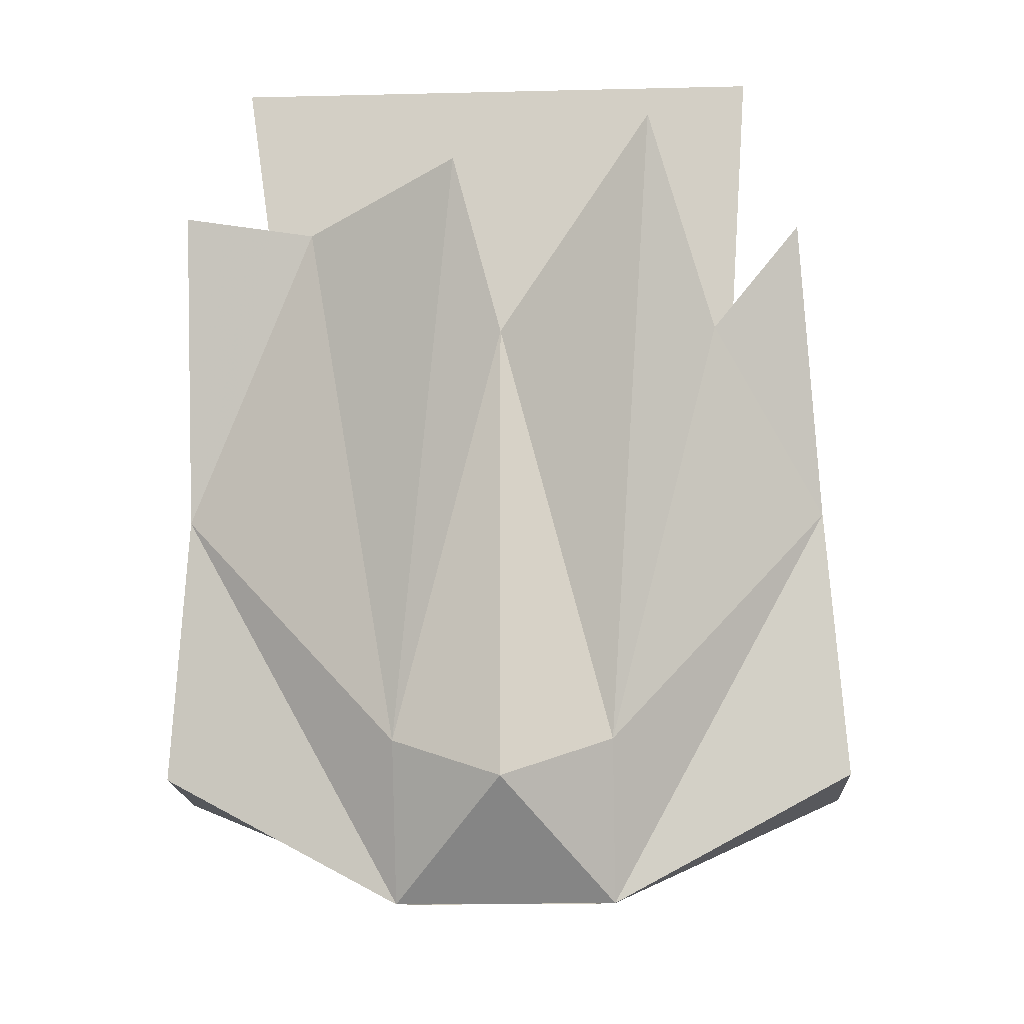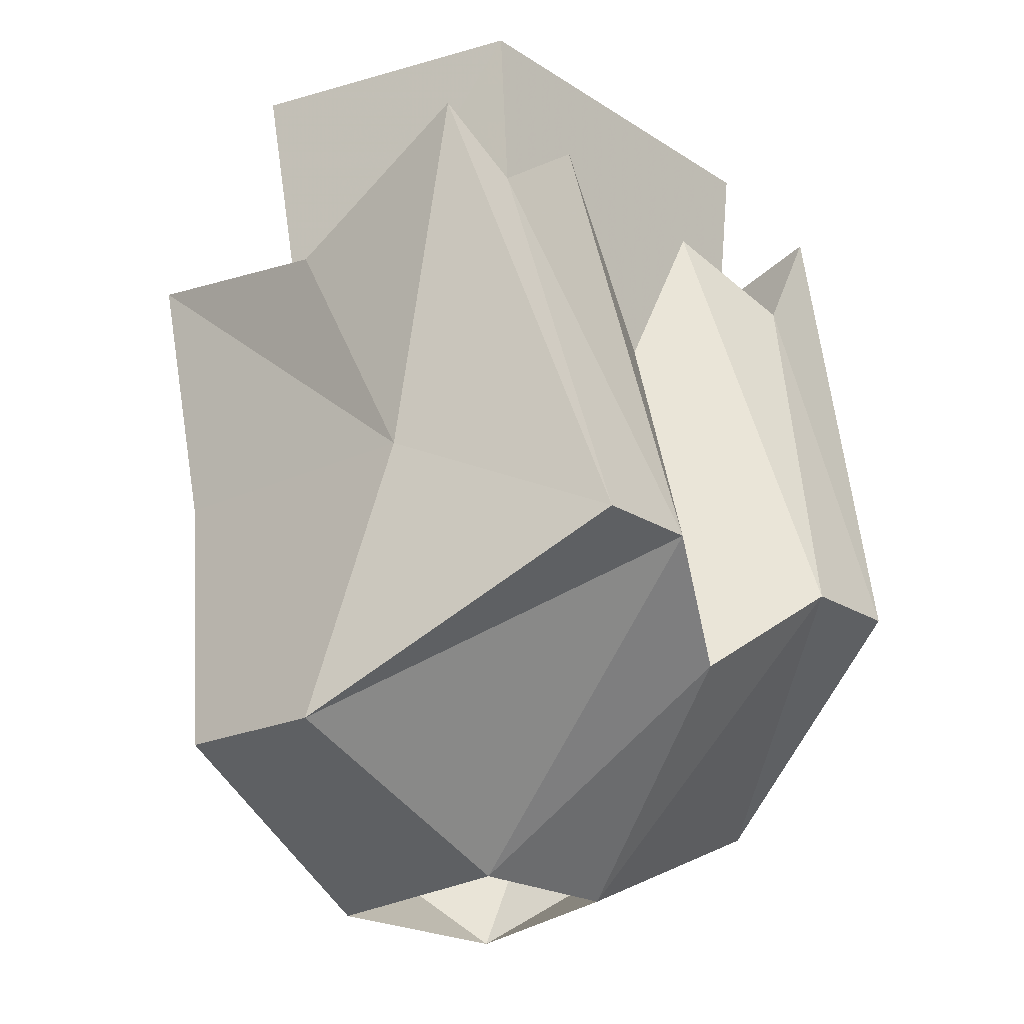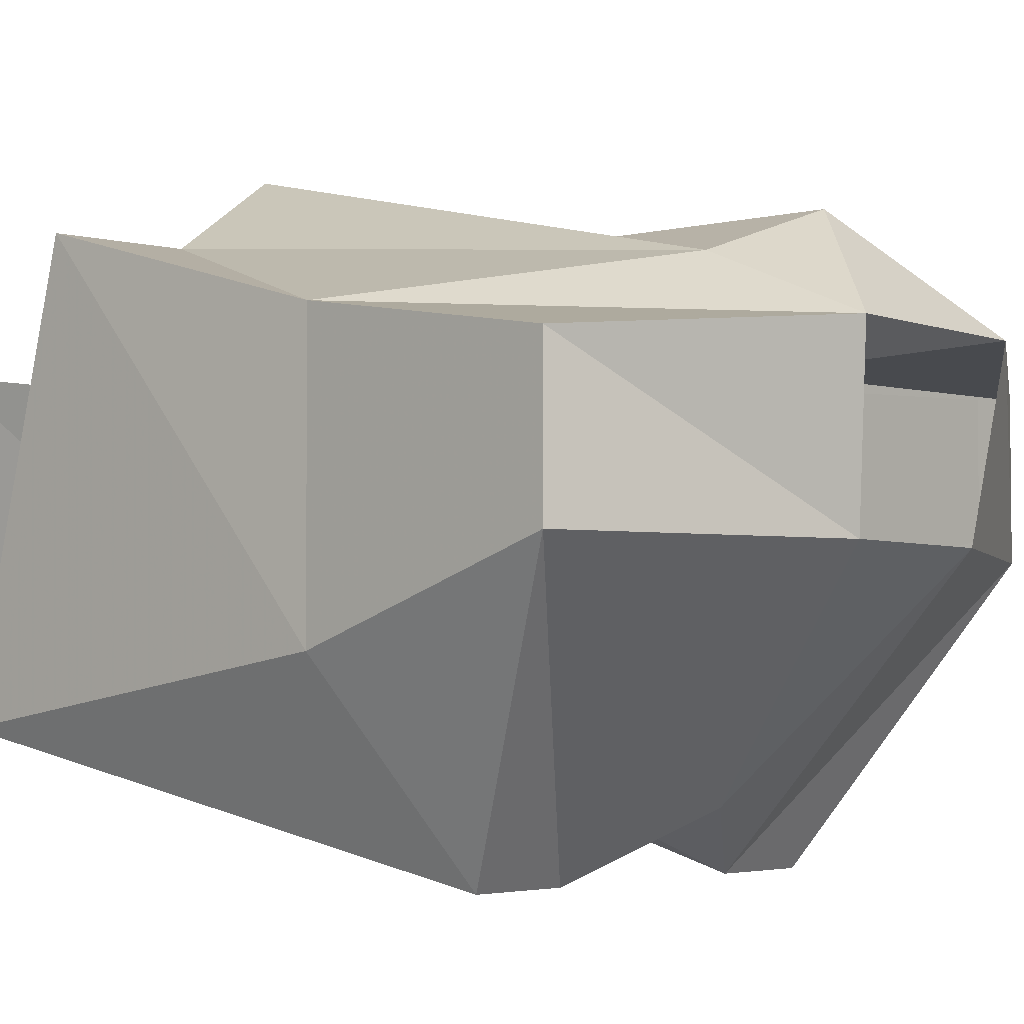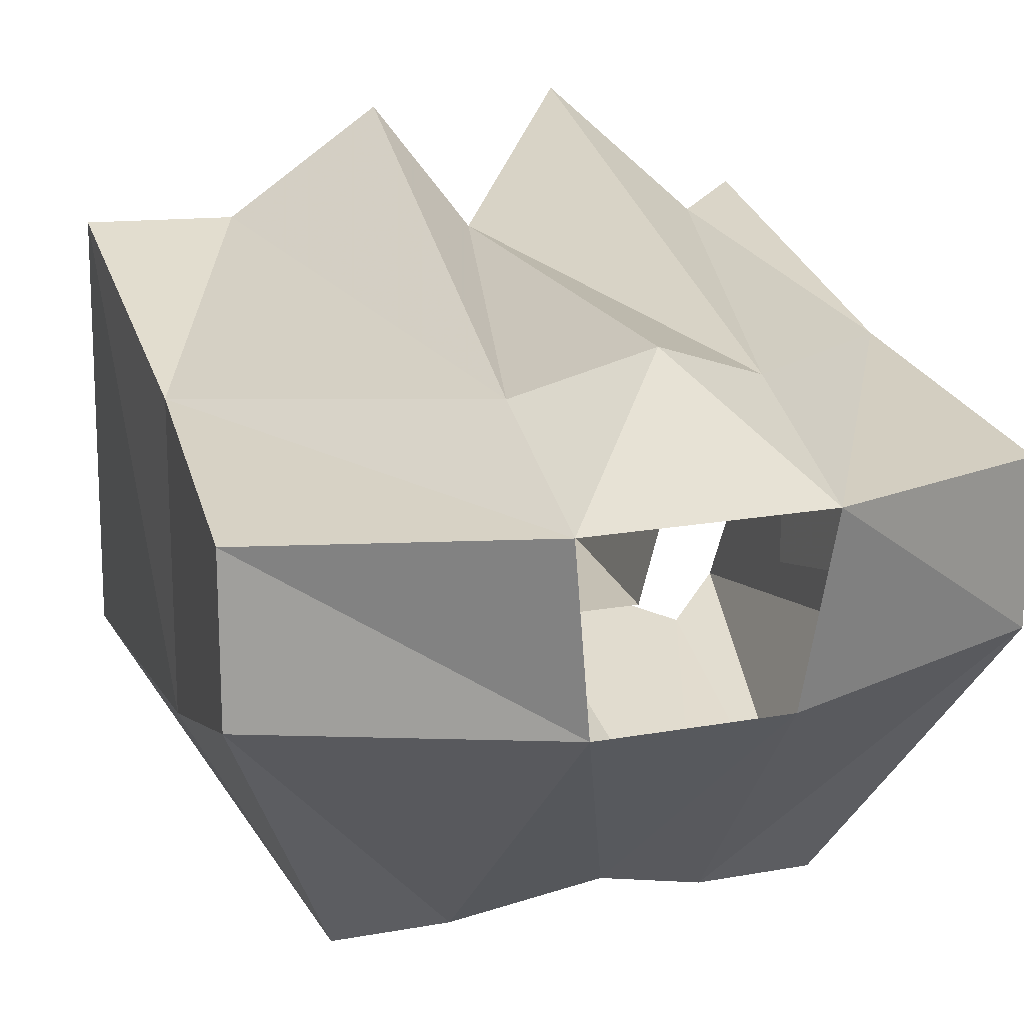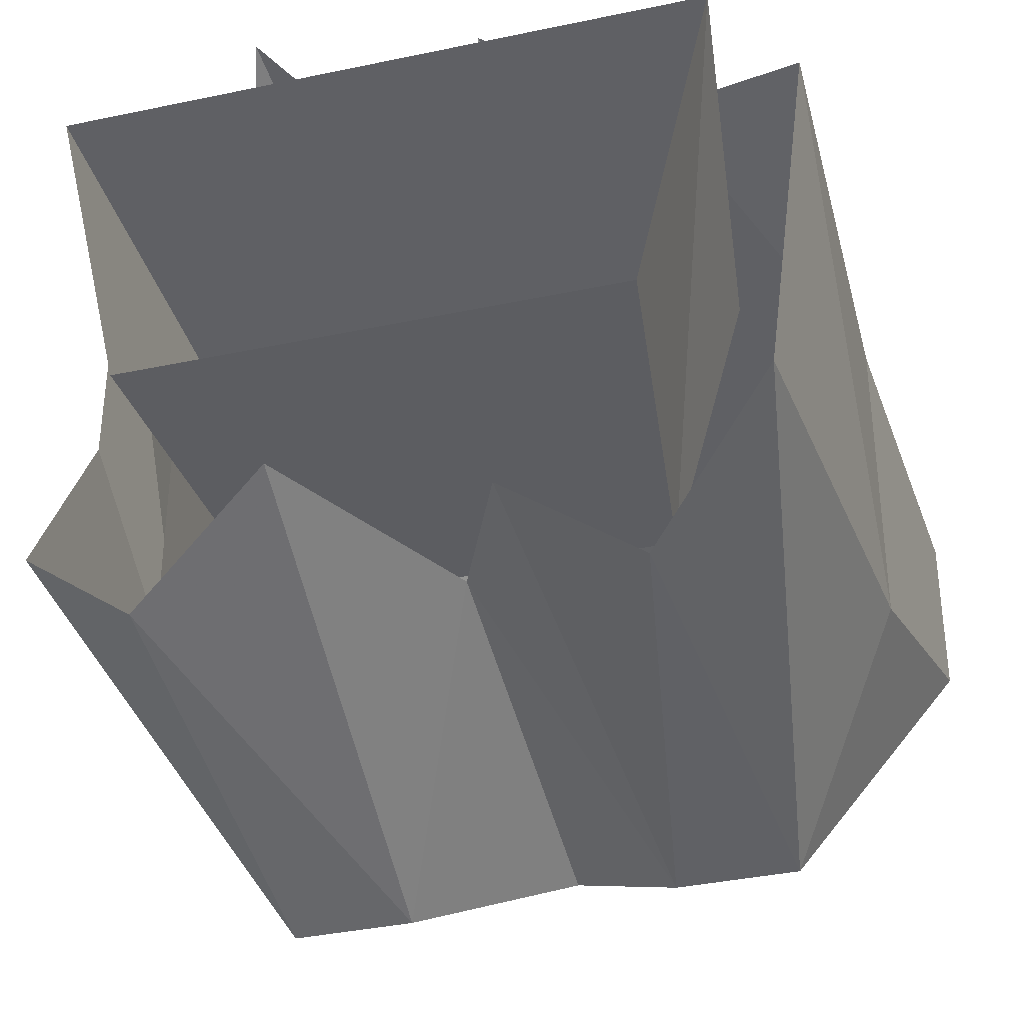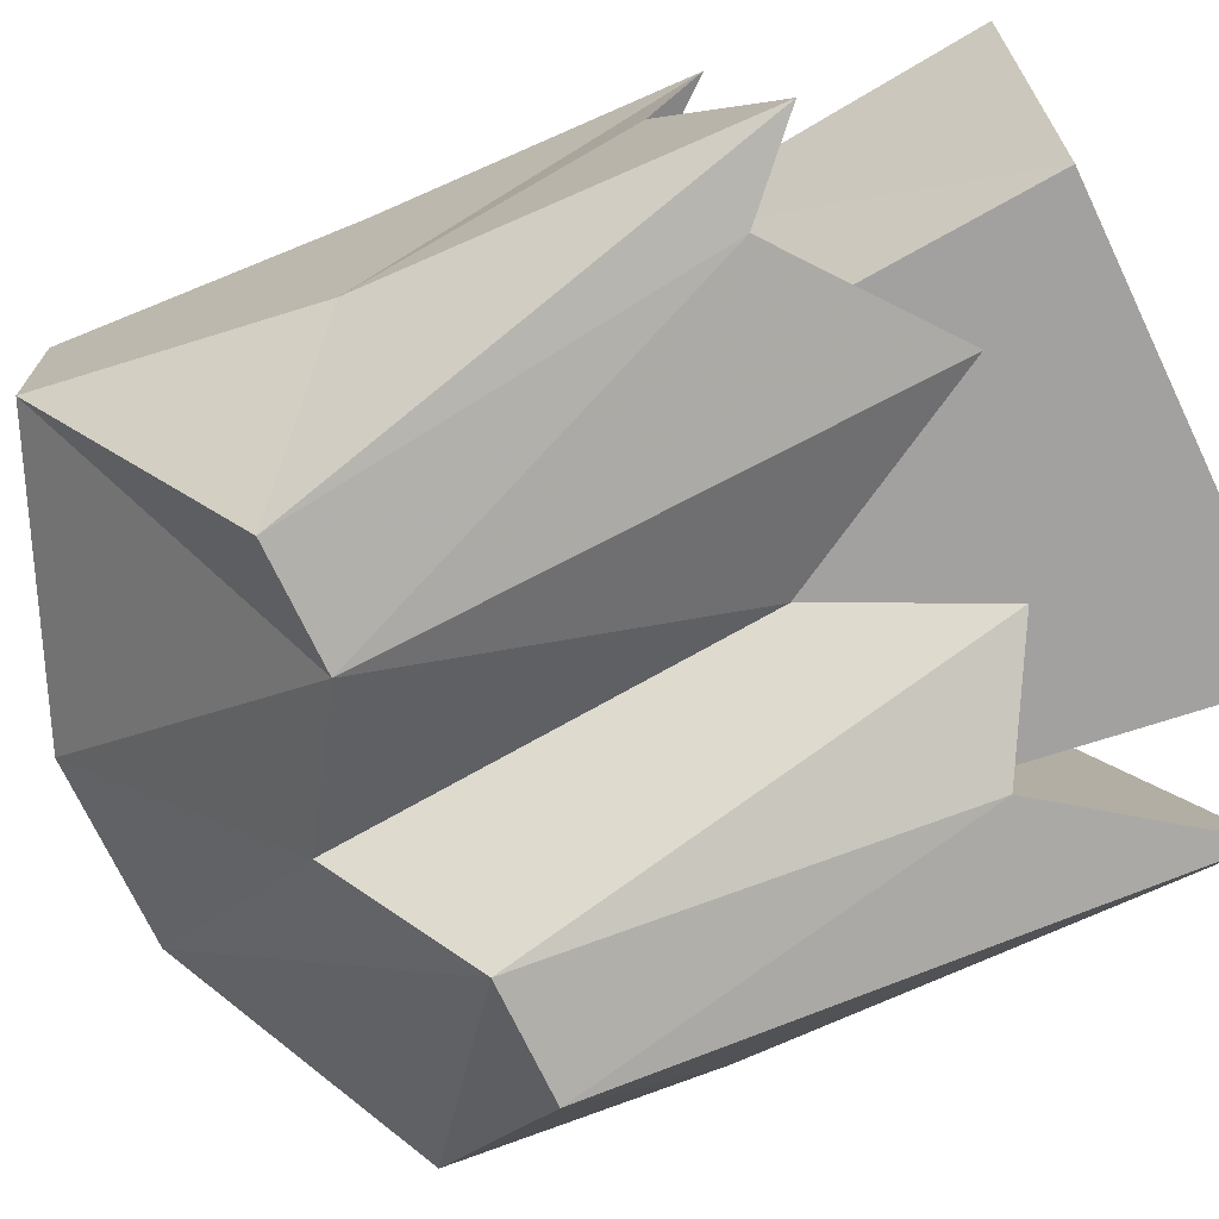
<metadata>
{"format":"obj","ext":"obj","renderer":"f3d","projection":"perspective","resolution":1024,"background":"white","views":[{"elev":-17.0,"azim":2.8,"up":"+Y"},{"elev":-20.6,"azim":130.6,"up":"+Y"},{"elev":-3.8,"azim":-50.6,"up":"+Z"},{"elev":18.3,"azim":-19.5,"up":"+Z"},{"elev":-36.8,"azim":-164.6,"up":"+Z"},{"elev":-72.2,"azim":115.5,"up":"+Z"}]}
</metadata>
<code>
v 0 -1.227 0.07812
v -0.03906 -1.266 0.03906
v 0.03906 -1.266 0.03906
v 0.03906 -1.211 0.0625
v 0 -1.062 0.07812
v -0.03906 -1.211 0.0625
v -0.1172 -1.125 0.04688
v -0.125 -1.219 0.03125
v -0.03125 -1.258 -0.02344
v -0.125 -1.219 -0.02344
v -0.03906 -1.156 -0.125
v 0 -1.188 -0.1016
v 0.03125 -1.258 -0.02344
v 0.04688 -1.156 -0.125
v 0.125 -1.219 -0.02344
v 0.125 -1.219 0.03125
v 0.1172 -1.125 0.04688
v 0.07812 -1.062 0.07812
v 0.05469 -0.9922 0.1094
v 0.08594 -1.156 -0.125
v 0.1172 -1.125 -0.05469
v 0.09375 -1.023 -0.08594
v 0.1172 -1 -0.07812
v 0.1172 -1.039 -0.007812
v 0.1094 -1.023 0.07812
v -0.1172 -1.125 -0.05469
v -0.07812 -1.156 -0.125
v -0.0625 -1.023 -0.09375
v -0.02344 -1 -0.07812
v 0 -1.055 -0.07031
v 0.03906 -0.9844 -0.07031
v -0.1094 -0.9688 -0.07812
v -0.1172 -1.016 0.07812
v -0.07031 -1.023 0.07812
v -0.01562 -1.008 0.1094
v 0.1172 -1.211 -0.01562
v 0.1172 -1.211 0.03125
v 0.1094 -1.078 -0.04688
v 0.1094 -1.078 0.04688
v 0.08594 -1.062 0.02344
v 0.0625 -1.062 -0.0625
v 0.07031 -0.9453 -0.0625
v 0.09375 -0.9453 0.03906
v -0.08594 -1.062 0.02344
v -0.1016 -0.9453 0.03906
v -0.0625 -1.062 -0.0625
v -0.07812 -0.9453 -0.0625
f 1 2 3
f 1 3 4
f 1 4 5
f 1 5 6
f 1 6 2
f 2 6 7
f 2 7 8
f 2 8 9
f 9 8 10
f 9 10 11
f 9 11 12
f 9 12 13
f 13 12 14
f 13 14 15
f 13 15 3
f 3 15 16
f 3 16 17
f 3 17 4
f 20 21 15
f 20 15 14
f 21 17 16
f 21 16 15
f 10 26 27
f 10 27 11
f 17 25 18
f 27 32 28
f 32 26 33
f 34 7 6
f 10 8 7
f 10 7 26
f 36 37 38
f 38 37 39
f 4 17 18
f 4 18 19
f 4 19 5
f 20 14 22
f 20 22 23
f 20 23 21
f 21 23 24
f 21 24 25
f 21 25 17
f 11 27 28
f 11 28 29
f 11 29 30
f 11 30 12
f 12 30 14
f 14 30 31
f 14 31 22
f 32 27 26
f 33 26 7
f 33 7 34
f 34 6 35
f 35 6 5
f 40 41 42
f 40 42 43
f 40 43 44
f 44 43 45
f 44 45 46
f 46 45 47
f 46 47 41
f 41 47 42

</code>
